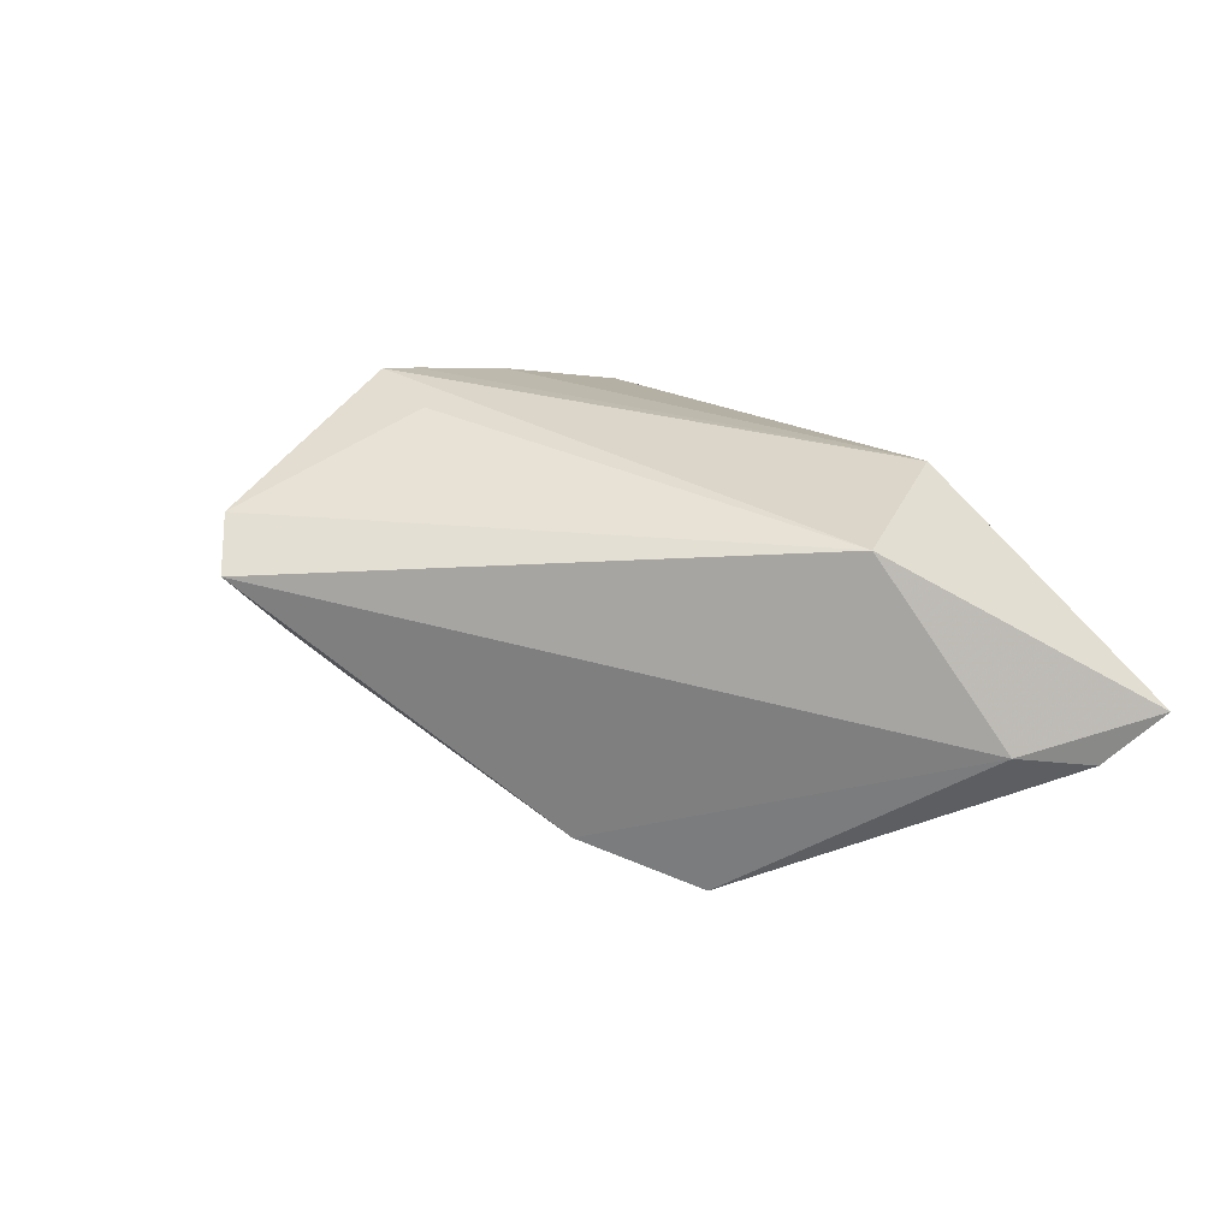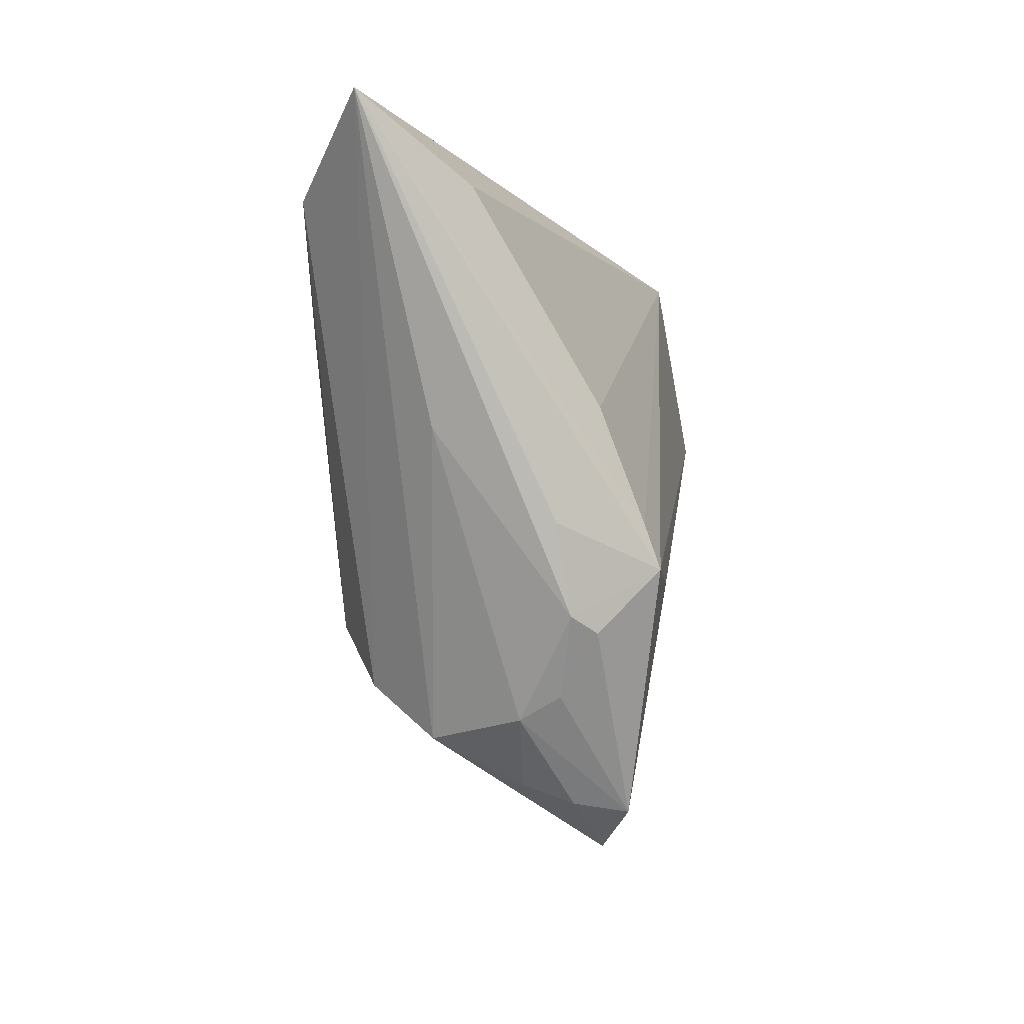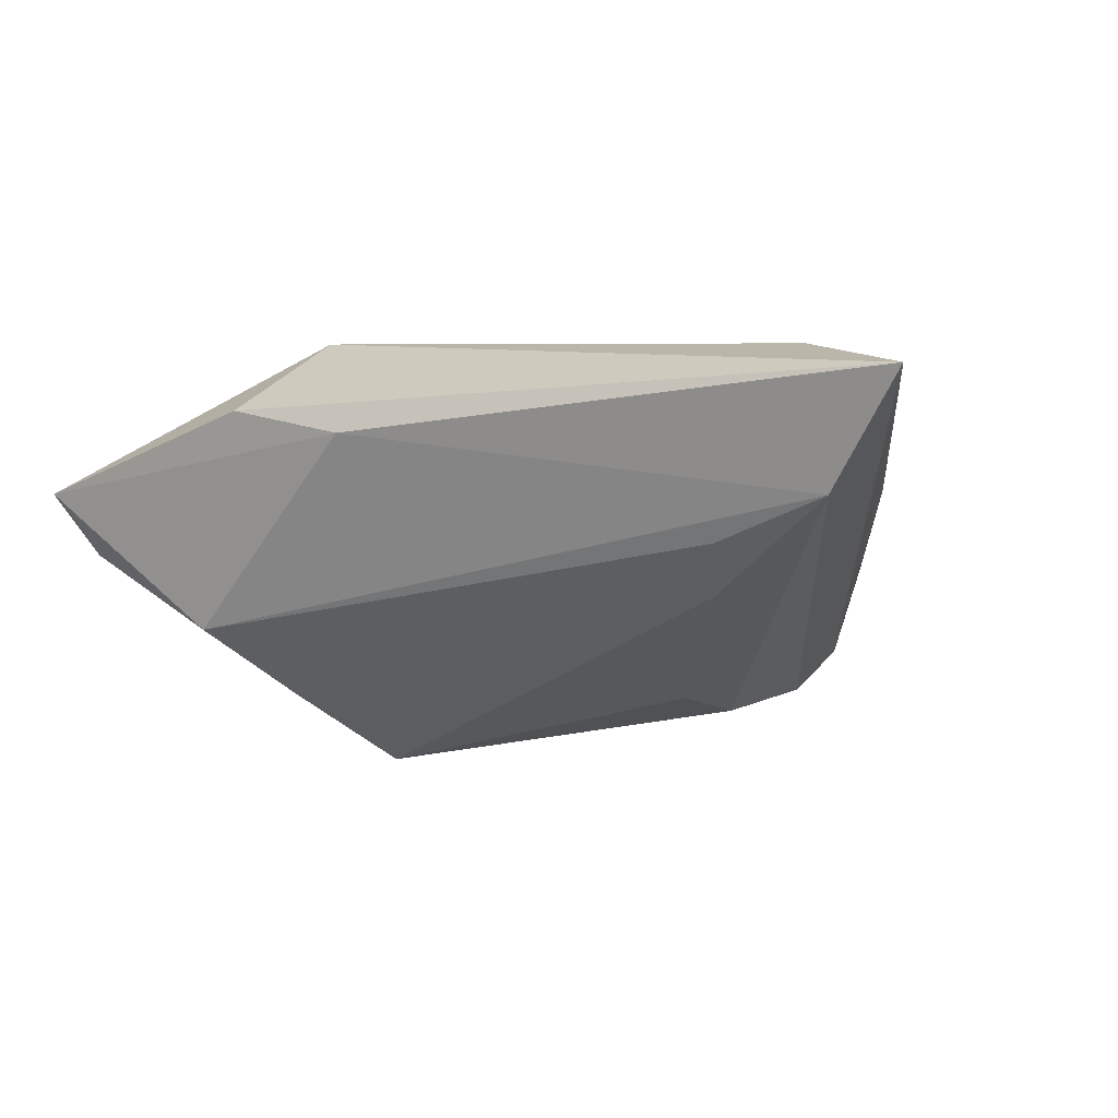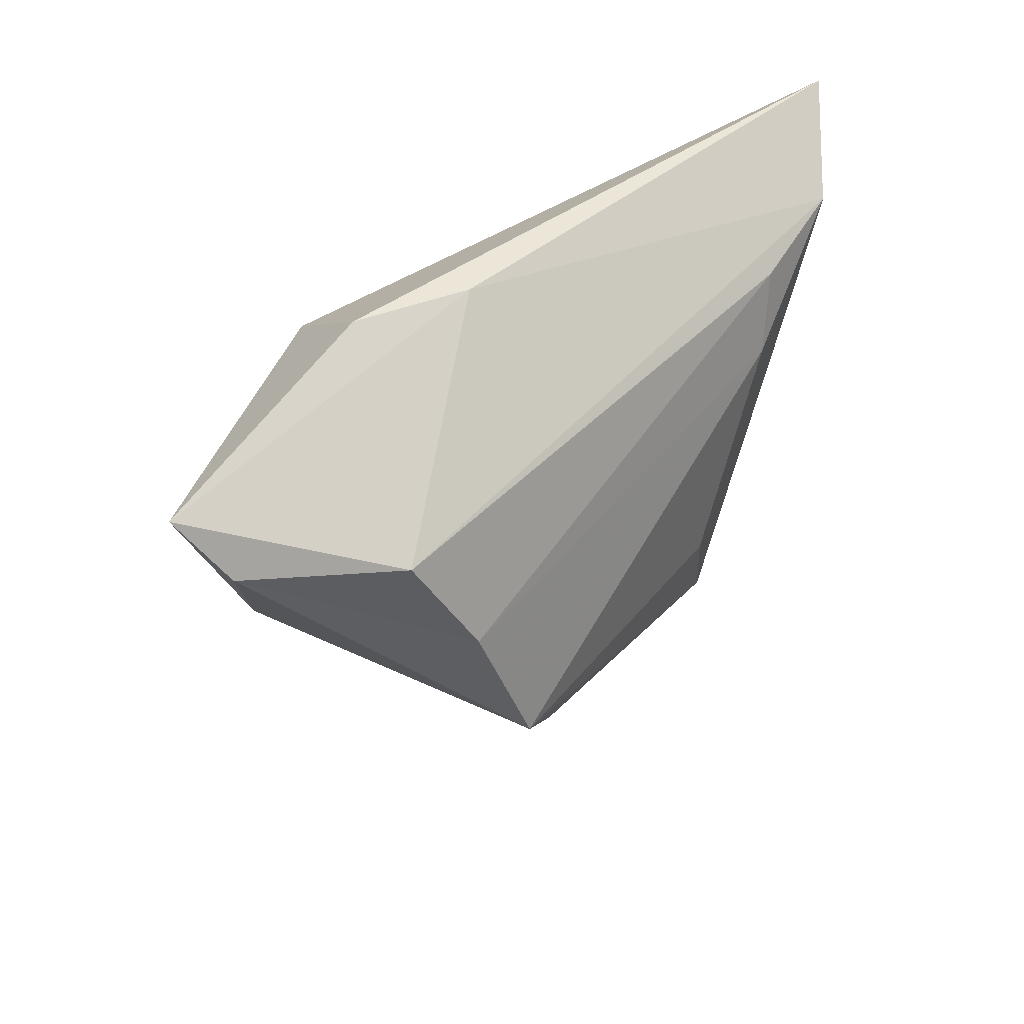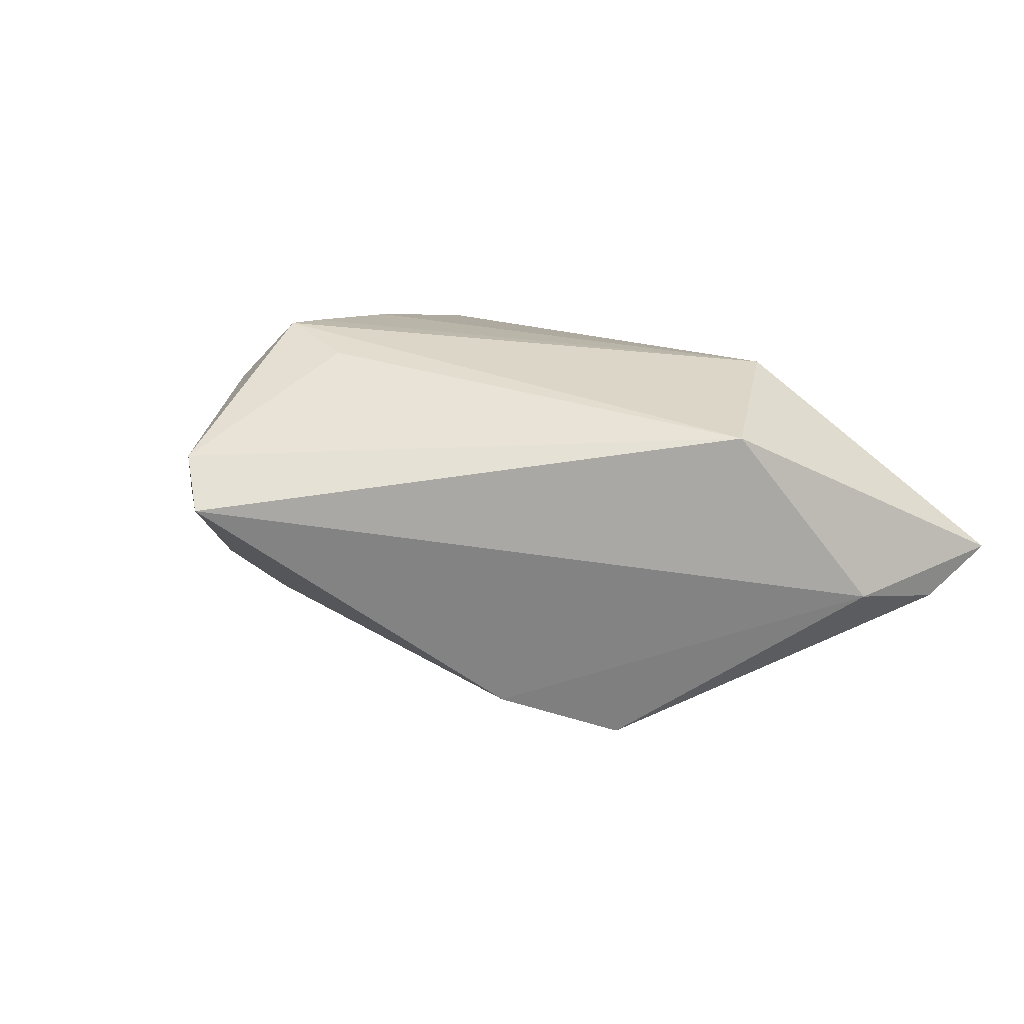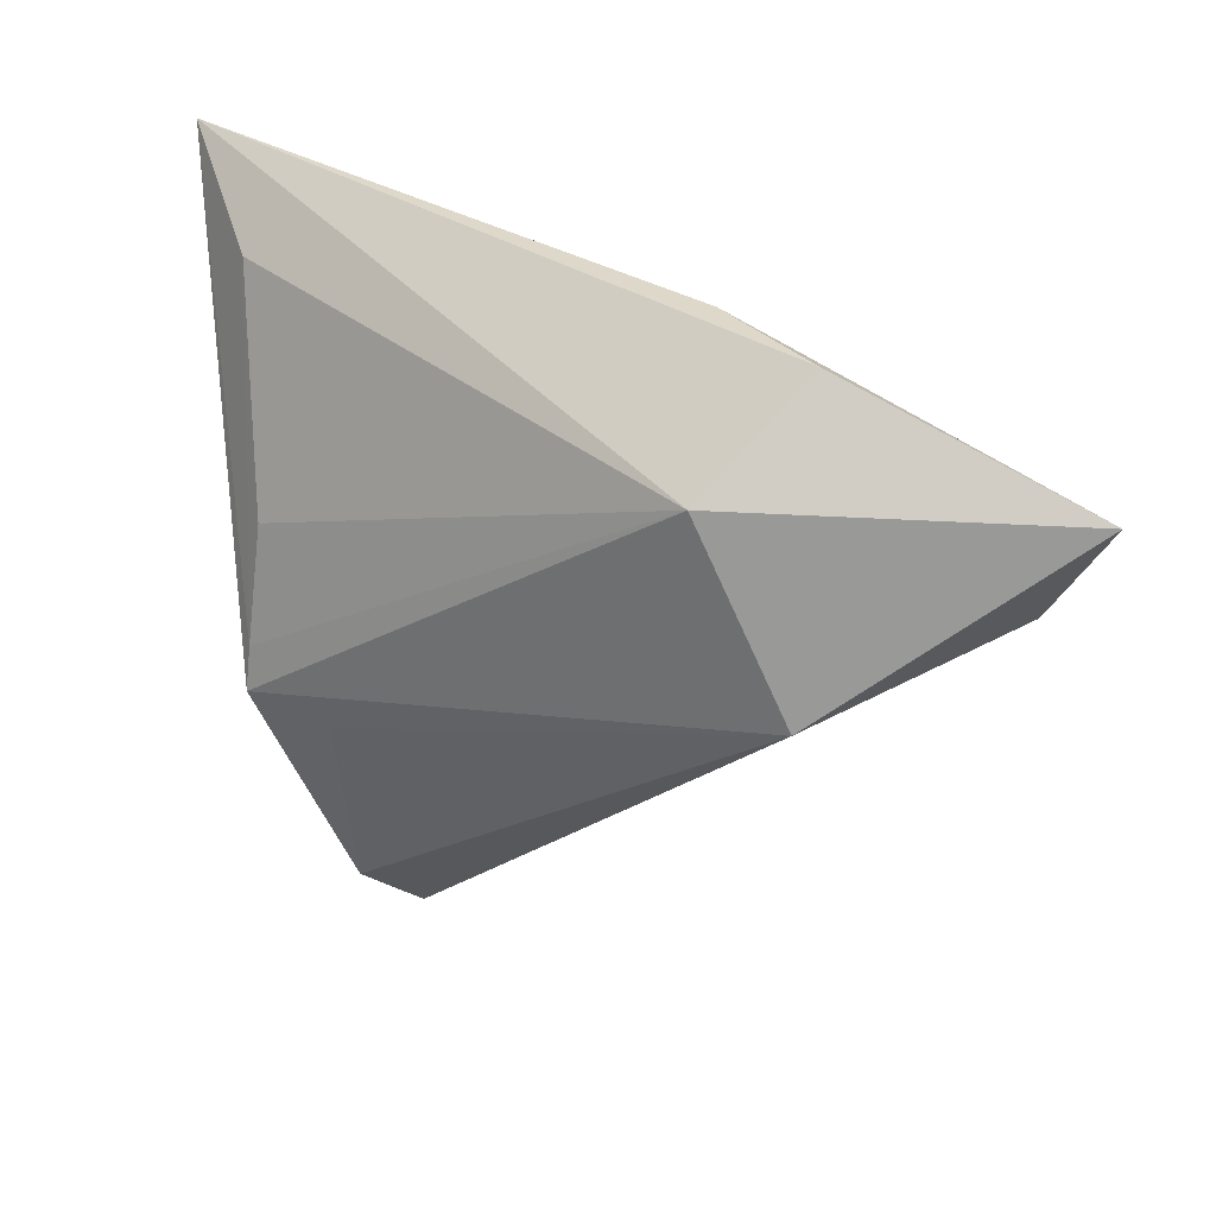
<metadata>
{"format":"obj","ext":"obj","renderer":"f3d","projection":"perspective","resolution":1024,"background":"white","views":[{"elev":35.2,"azim":52.5,"up":"+Z"},{"elev":-4.1,"azim":-82.8,"up":"+Y"},{"elev":-29.1,"azim":-157.5,"up":"+Z"},{"elev":38.8,"azim":125.7,"up":"+Y"},{"elev":35.6,"azim":43.0,"up":"+Z"},{"elev":39.0,"azim":27.1,"up":"+Y"}]}
</metadata>
<code>
v -0.02471 0.01715 -0.01871
v 0.05145 0.0305 0.003967
v -0.02769 0.02584 -0.01738
v -0.02225 -0.03413 0.01547
v 0.01639 0.02912 0.01679
v -0.02267 -0.0206 -0.01234
v -0.01629 -0.01406 -0.01684
v -0.0246 -0.03122 0.004326
v -0.01642 -0.03828 0.01215
v -0.04004 0.03067 0.0009703
v 0.01287 -0.01568 -0.01469
v 0.03515 0.0214 -0.01279
v 0.04885 0.02379 -0.001347
v -0.03833 -0.003904 0.009417
v -0.03084 -0.02415 0.004727
v 0.01017 0.03769 -0.001791
v 0.02386 -0.006065 -0.01958
v -0.04111 0.005694 -0.003
v 0.02927 0.009451 -0.01674
v -0.03428 -0.01514 0.01325
v -0.02152 -0.009514 0.01958
v -0.02616 -0.0262 -0.005256
v 0.04442 0.01569 0.0006942
v -0.0317 -0.003725 0.01797
v -0.03613 -0.01344 0.01067
v 0.02279 0.03828 0.003795
v -0.01352 -0.005563 -0.01843
v -0.03237 0.00858 0.01339
v -0.03174 -0.02171 0.009109
v 0.02849 0.009883 0.01958
v -0.03146 -0.008436 0.01958
v -0.05145 0.03828 -0.009133
v -0.02361 -0.03321 0.009697
v -0.04094 0.02931 -0.01657
f 32 34 6
f 26 5 2
f 32 5 26
f 34 12 3
f 32 6 22
f 2 12 16
f 16 26 2
f 32 26 16
f 16 34 32
f 16 12 34
f 14 32 25
f 25 31 14
f 14 31 32
f 10 5 32
f 2 23 13
f 13 23 17
f 13 12 2
f 19 3 12
f 19 13 17
f 12 13 19
f 7 27 17
f 7 6 34
f 17 27 1
f 1 19 17
f 3 19 1
f 34 3 1
f 1 7 34
f 27 7 1
f 25 32 18
f 32 22 18
f 5 10 28
f 25 18 15
f 15 18 22
f 20 31 25
f 2 5 30
f 30 9 23
f 5 31 30
f 30 23 2
f 11 7 17
f 6 7 11
f 17 23 11
f 23 9 11
f 11 22 6
f 11 9 22
f 24 31 5
f 5 28 24
f 32 31 24
f 24 10 32
f 24 28 10
f 21 30 31
f 8 15 22
f 8 33 15
f 22 9 8
f 9 33 8
f 15 33 4
f 31 20 4
f 4 33 9
f 4 21 31
f 9 30 4
f 30 21 4
f 29 20 25
f 29 4 20
f 25 15 29
f 15 4 29

</code>
